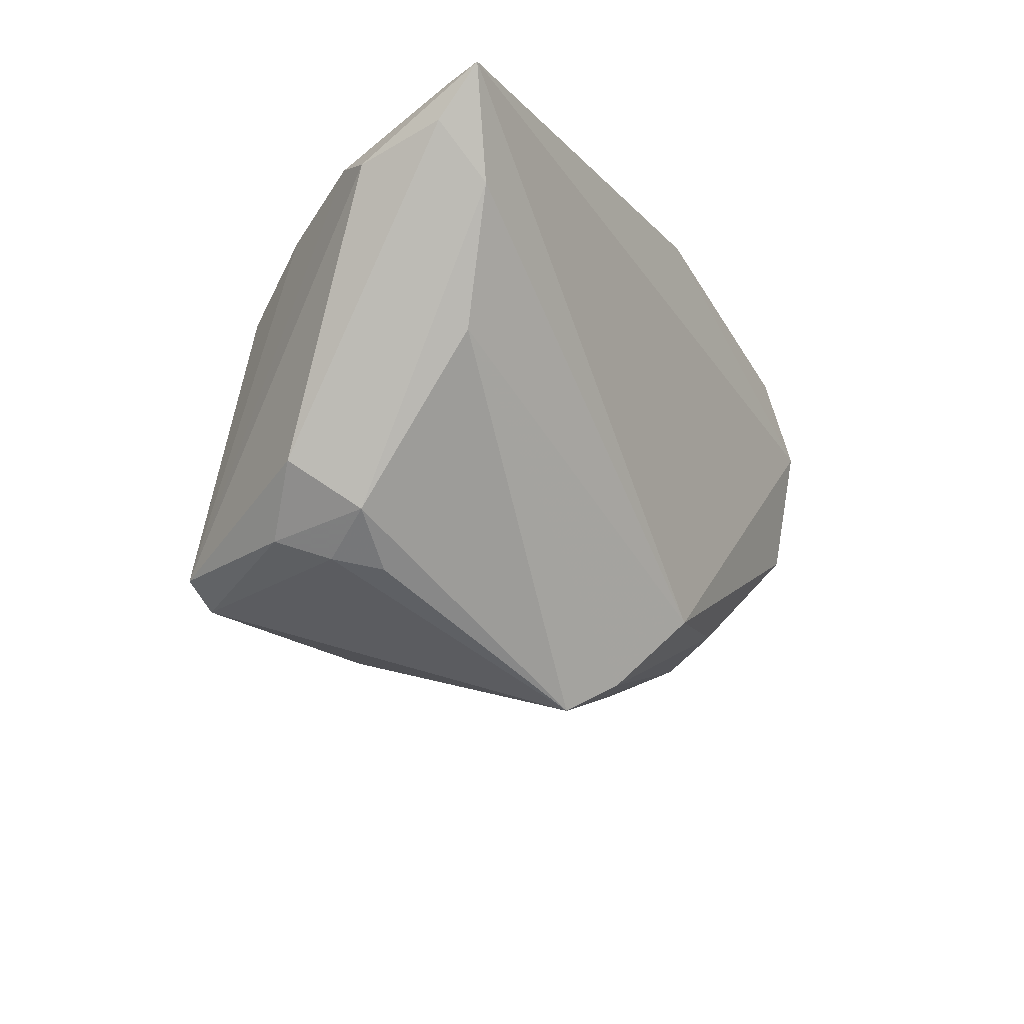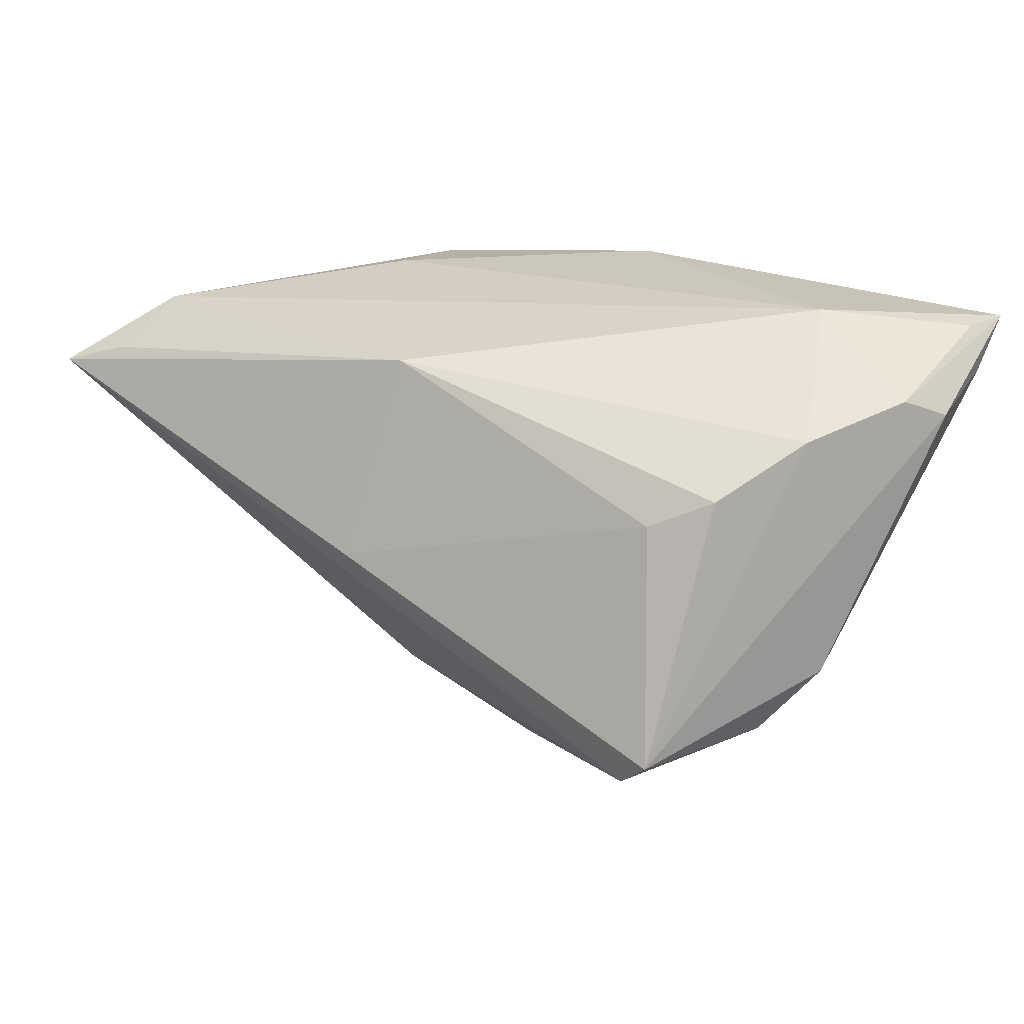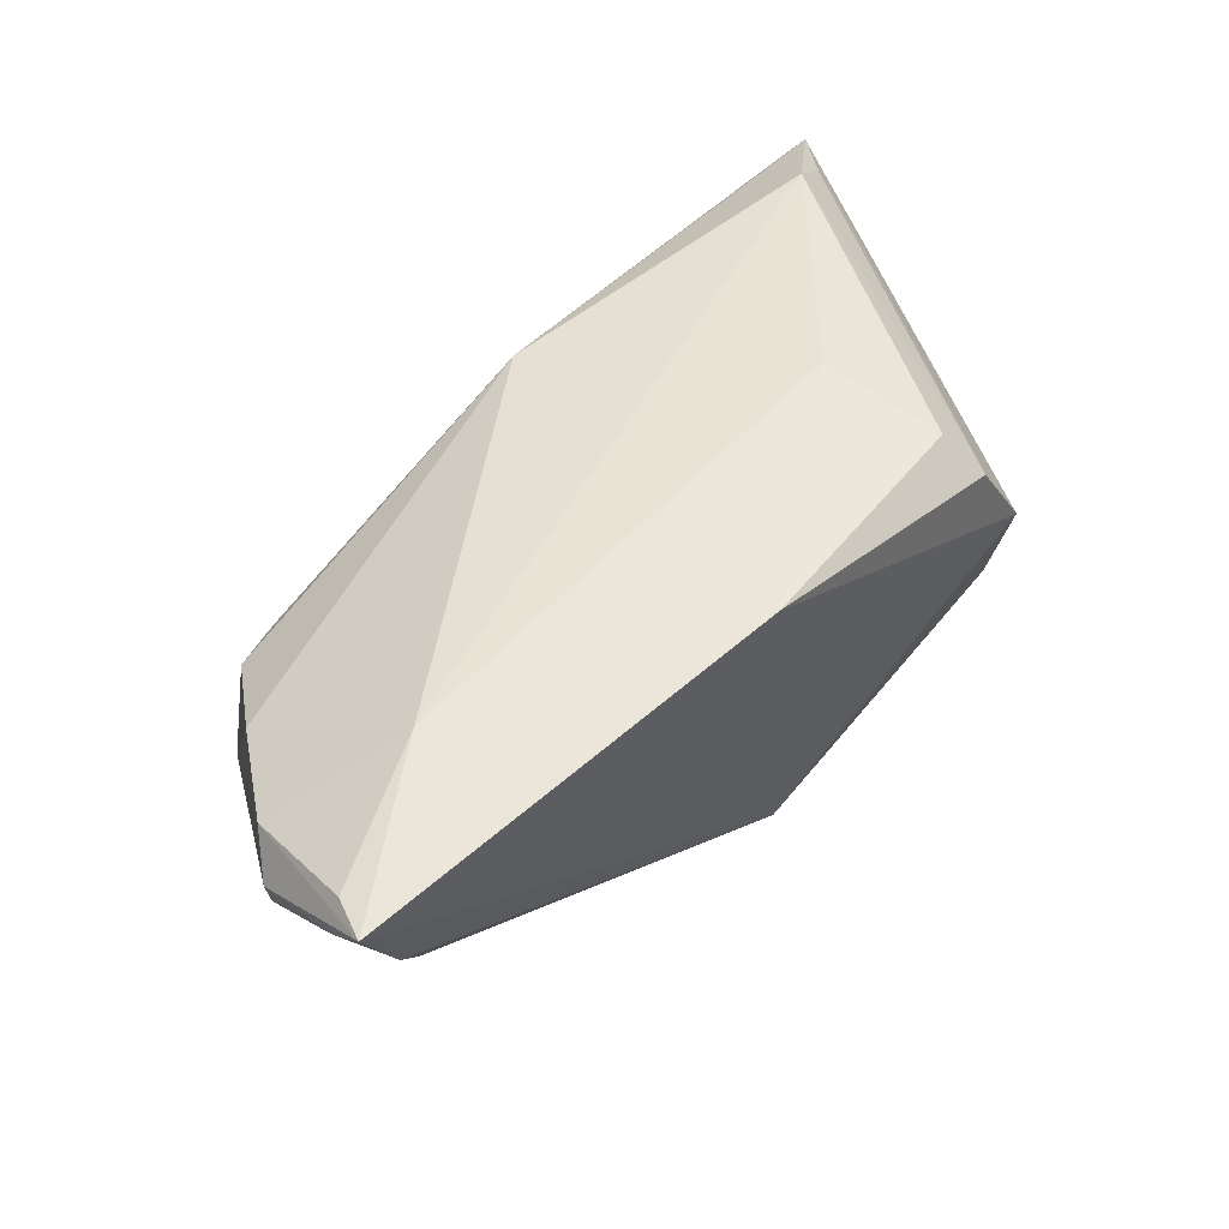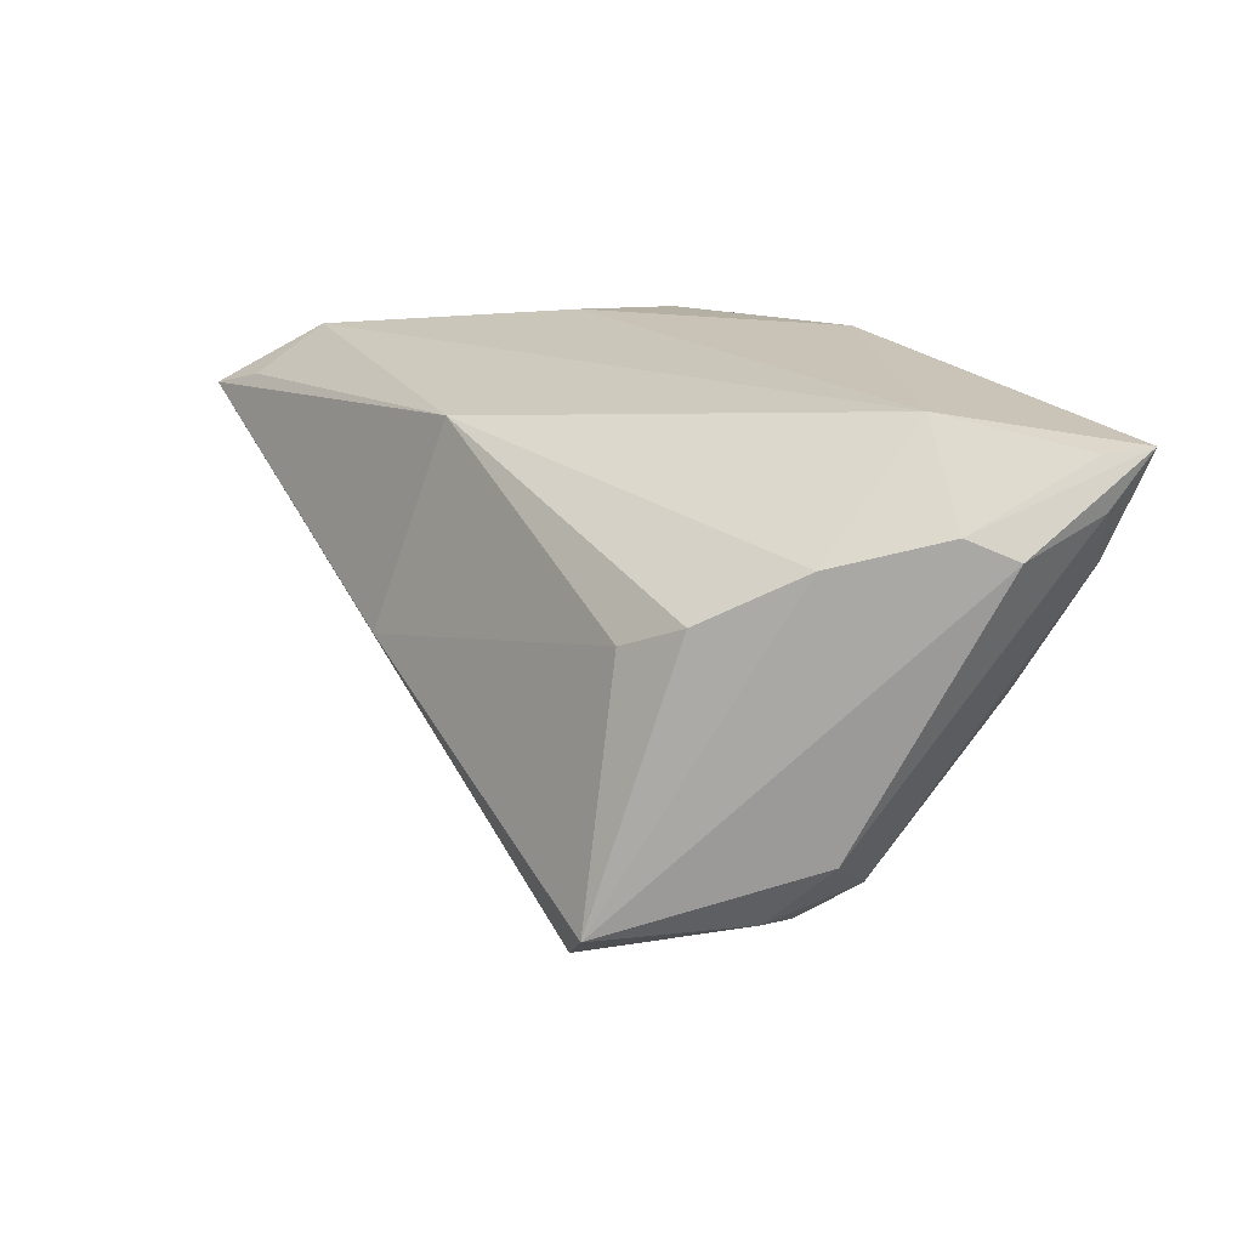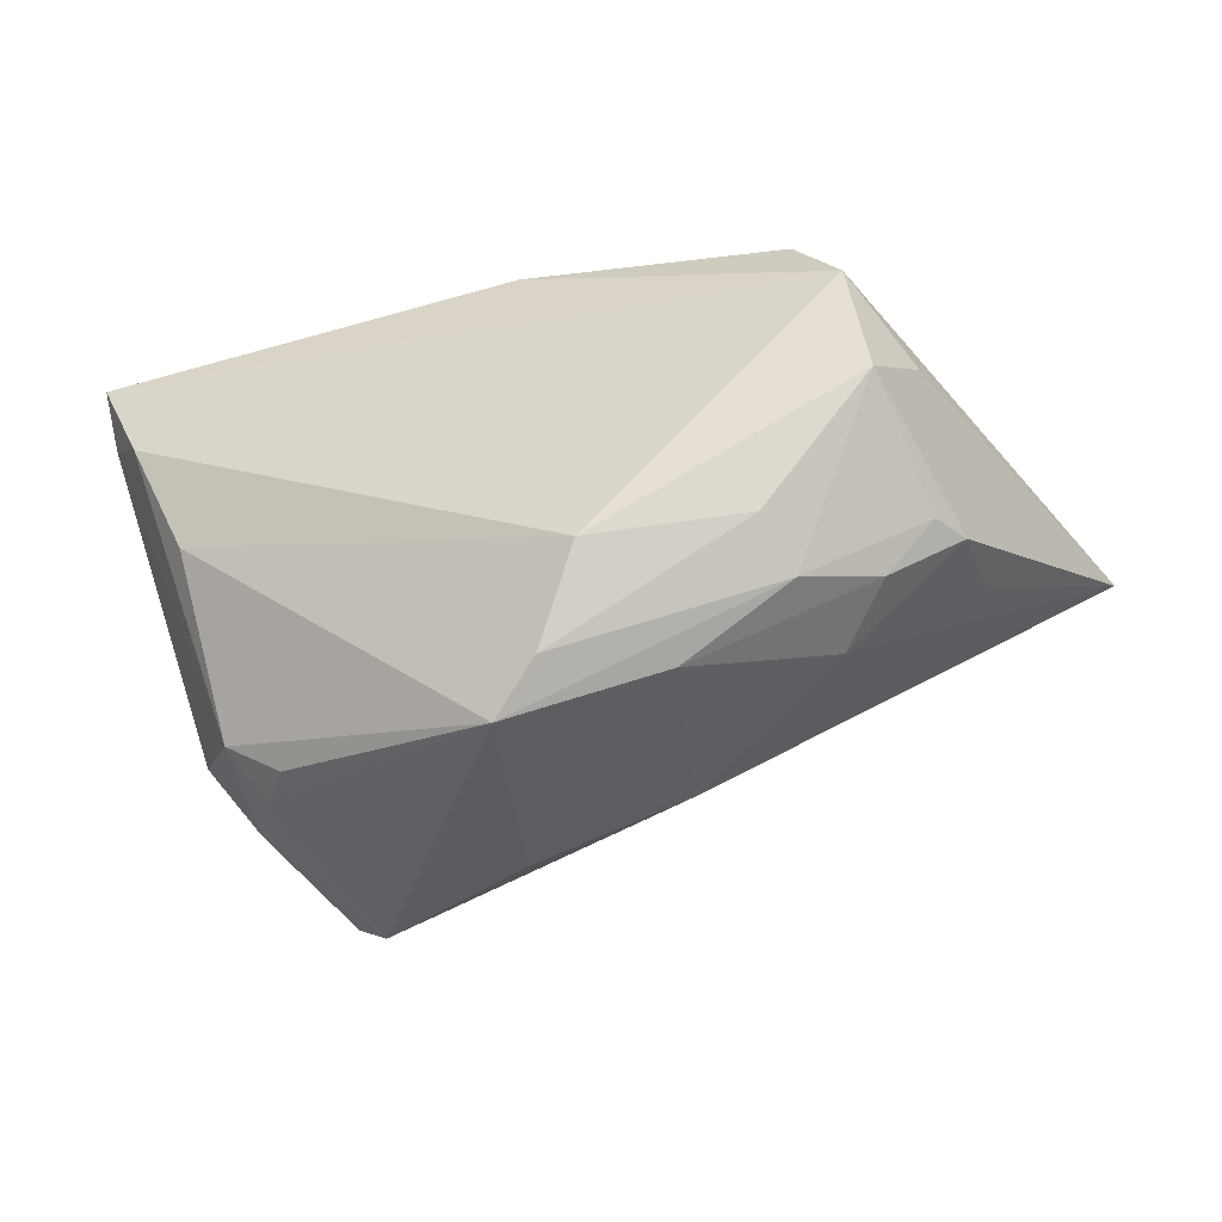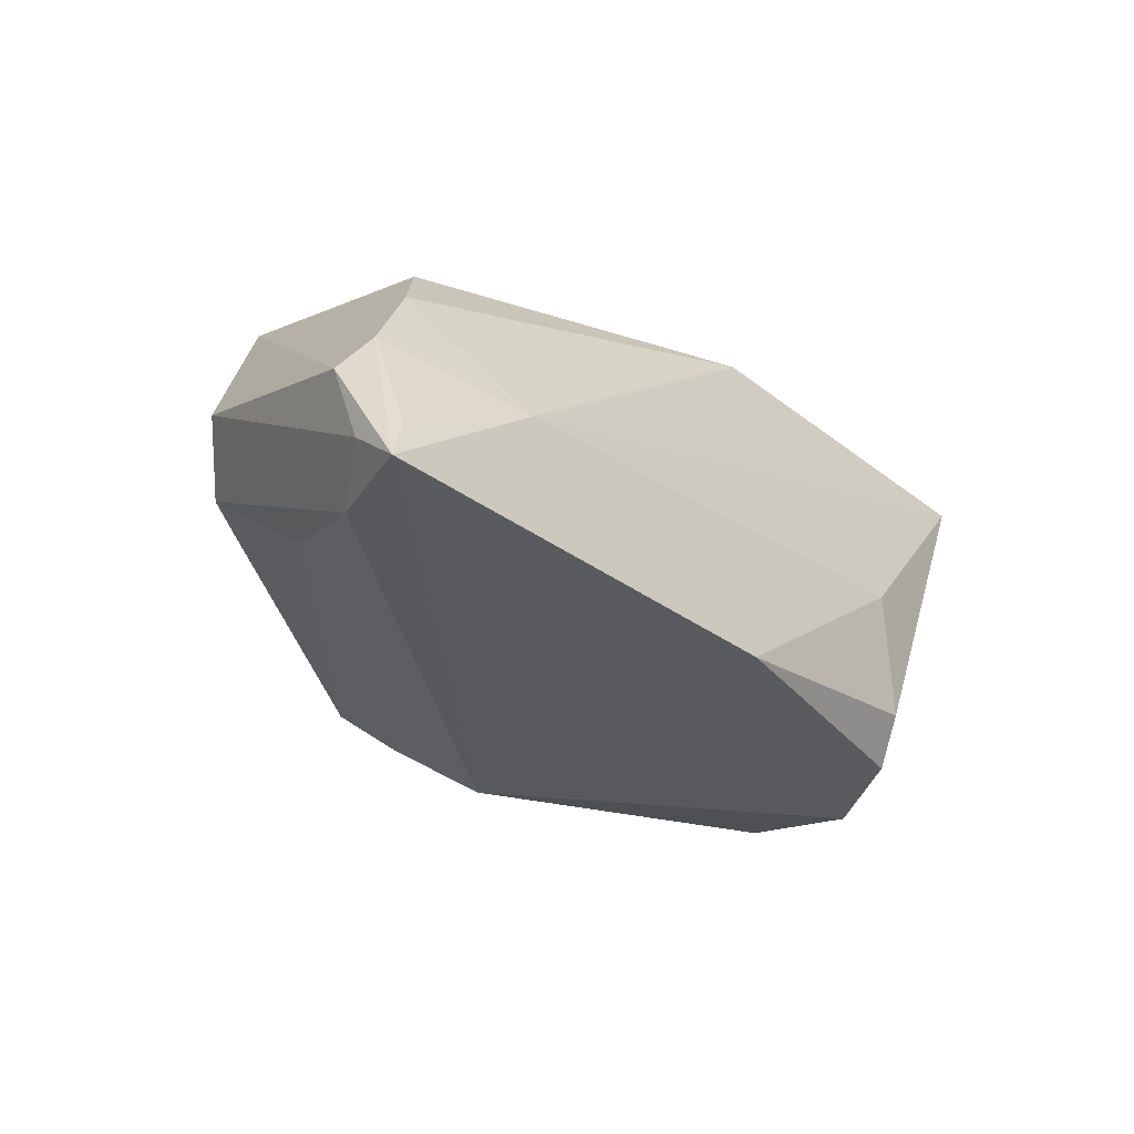
<metadata>
{"format":"obj","ext":"obj","renderer":"f3d","projection":"perspective","resolution":1024,"background":"white","views":[{"elev":-20.6,"azim":119.6,"up":"+Y"},{"elev":20.7,"azim":36.8,"up":"+Y"},{"elev":54.2,"azim":137.4,"up":"+Y"},{"elev":19.8,"azim":62.5,"up":"+Y"},{"elev":-52.9,"azim":-163.4,"up":"+Y"},{"elev":-32.9,"azim":133.7,"up":"+Z"}]}
</metadata>
<code>
v 0.05249 0.01931 -0.01992
v -0.0588 0.01265 0.02902
v 5.3e-06 -0.03263 -0.01465
v 0.04207 -0.001666 -0.0177
v -0.03851 -0.006132 -0.02149
v -0.05071 0.01523 0.02673
v 0.03021 0.00562 0.01987
v 0.04035 -0.02183 0.009315
v -0.04426 -0.007305 0.009902
v -0.02426 -0.02023 -0.01661
v 0.03097 -0.02529 0.02547
v -0.02648 0.02466 -0.004592
v 0.04771 0.01273 -0.02327
v 0.05272 0.02512 -0.02501
v -0.04279 0.002493 -0.01414
v -0.01261 -0.03011 -0.006982
v -0.02847 -0.02115 0.003261
v 0.04318 0.01485 0.005805
v -0.04103 -0.01305 -0.005477
v 0.01095 -0.02803 0.01686
v 0.04569 -0.01461 0.003969
v 0.04991 0.01829 -0.005467
v -0.04367 -0.01206 -0.001138
v 0.05105 0.02461 -0.02006
v -0.00903 -0.004227 0.02921
v 0.03697 0.00897 0.01594
v -0.03476 -0.01901 -0.003942
v -0.005776 0.01995 0.0214
v 0.0402 -0.01991 -0.002628
v 0.03346 -0.02505 -0.00147
v 0.05312 0.01606 -0.01013
v 0.03697 -0.02395 0.003553
v 0.03497 0.02597 -0.0114
v -0.02635 -0.02358 -0.009864
v -0.008423 -0.02277 0.01675
v -0.04753 0.02122 0.01919
v 0.0003886 0.02597 -0.02501
v -0.02966 0.02294 -0.019
v -0.006055 -0.02381 -0.0214
v 0.0006729 -0.02695 0.01278
v -0.03722 0.008784 -0.02501
v 0.03476 -0.02225 0.02611
v -0.05305 0.01641 0.0214
v -0.0318 0.01879 -0.02373
v 0.005814 -0.03669 -0.01054
f 4 29 45
f 44 41 2
f 2 41 15
f 15 23 2
f 5 15 41
f 23 15 5
f 17 35 2
f 14 31 1
f 21 31 42
f 29 1 21
f 21 1 31
f 42 26 7
f 26 28 7
f 38 44 36
f 28 33 36
f 14 1 13
f 29 4 13
f 13 1 29
f 45 29 30
f 30 32 45
f 29 32 30
f 42 7 25
f 25 7 28
f 25 28 2
f 11 20 45
f 35 20 11
f 45 32 11
f 42 25 11
f 2 35 11
f 11 25 2
f 45 20 40
f 40 20 35
f 2 23 9
f 9 17 2
f 23 17 9
f 14 33 24
f 18 28 26
f 18 33 28
f 18 26 42
f 8 32 29
f 29 21 8
f 8 21 42
f 42 11 8
f 8 11 32
f 2 28 6
f 6 36 2
f 28 36 6
f 43 44 2
f 2 36 43
f 43 36 44
f 38 36 12
f 12 36 33
f 39 13 4
f 39 5 41
f 39 41 14
f 14 13 39
f 23 5 19
f 5 34 19
f 16 34 45
f 35 17 16
f 45 40 16
f 16 40 35
f 22 24 33
f 33 18 22
f 22 31 14
f 14 24 22
f 42 31 22
f 22 18 42
f 37 33 14
f 37 12 33
f 38 12 37
f 37 44 38
f 14 41 37
f 41 44 37
f 10 34 5
f 5 39 10
f 3 4 45
f 3 39 4
f 3 10 39
f 45 34 3
f 34 10 3
f 23 19 27
f 27 19 34
f 27 17 23
f 27 16 17
f 34 16 27

</code>
